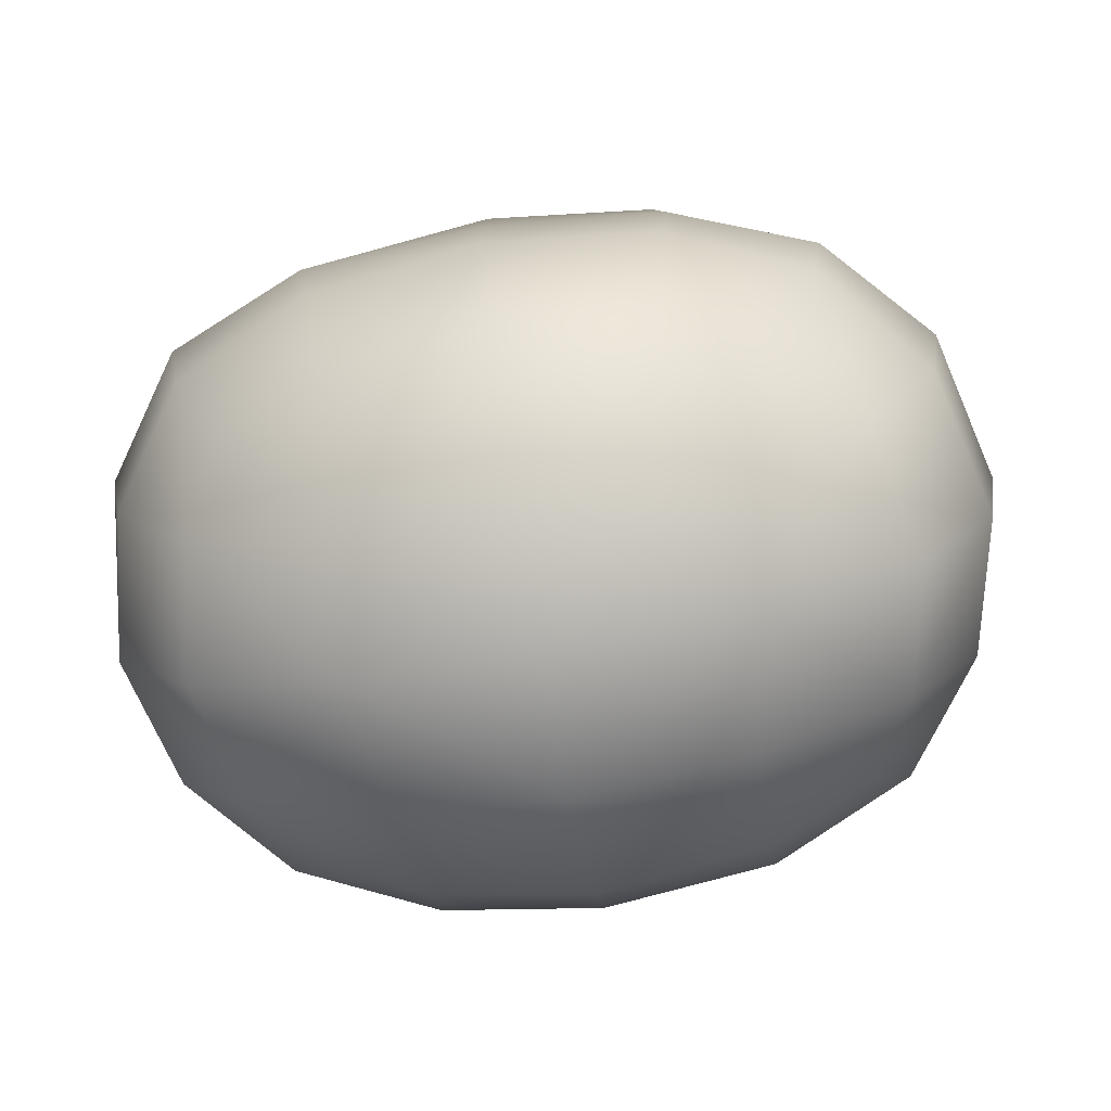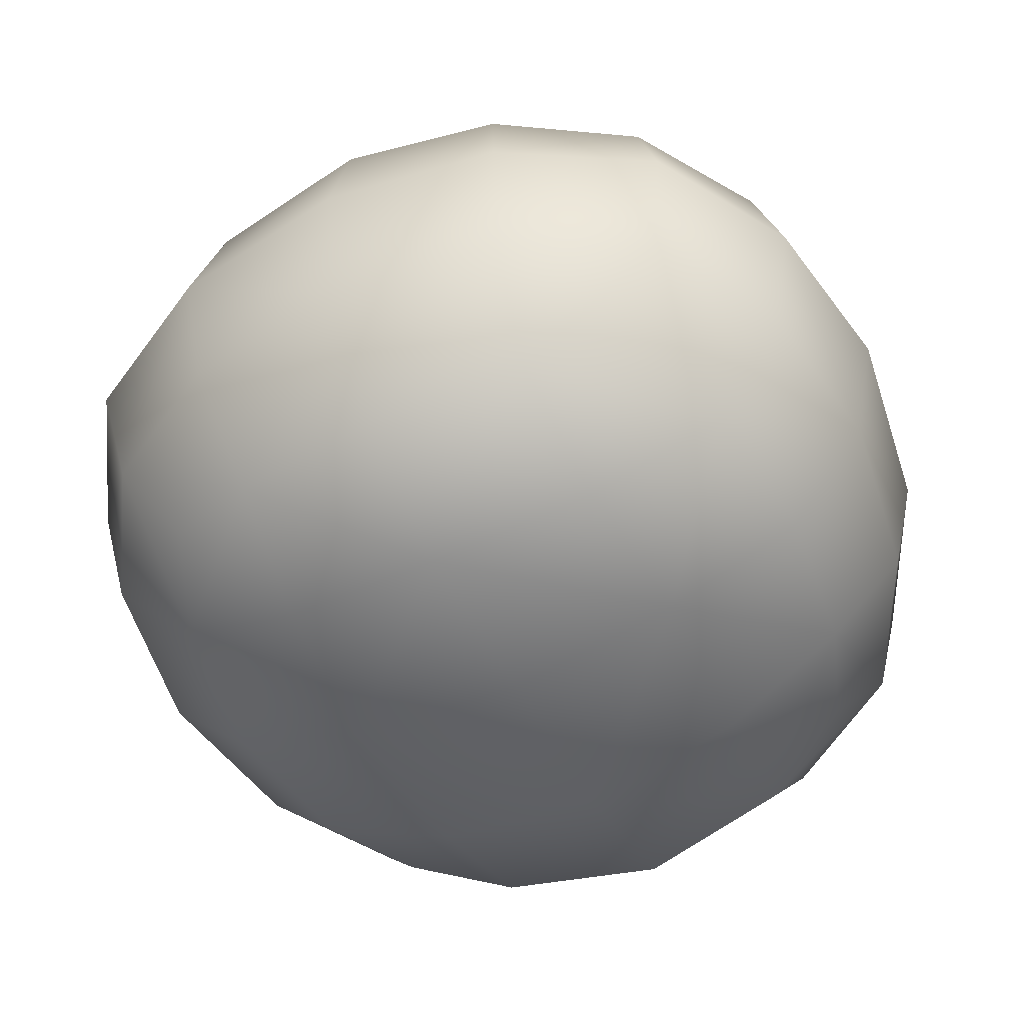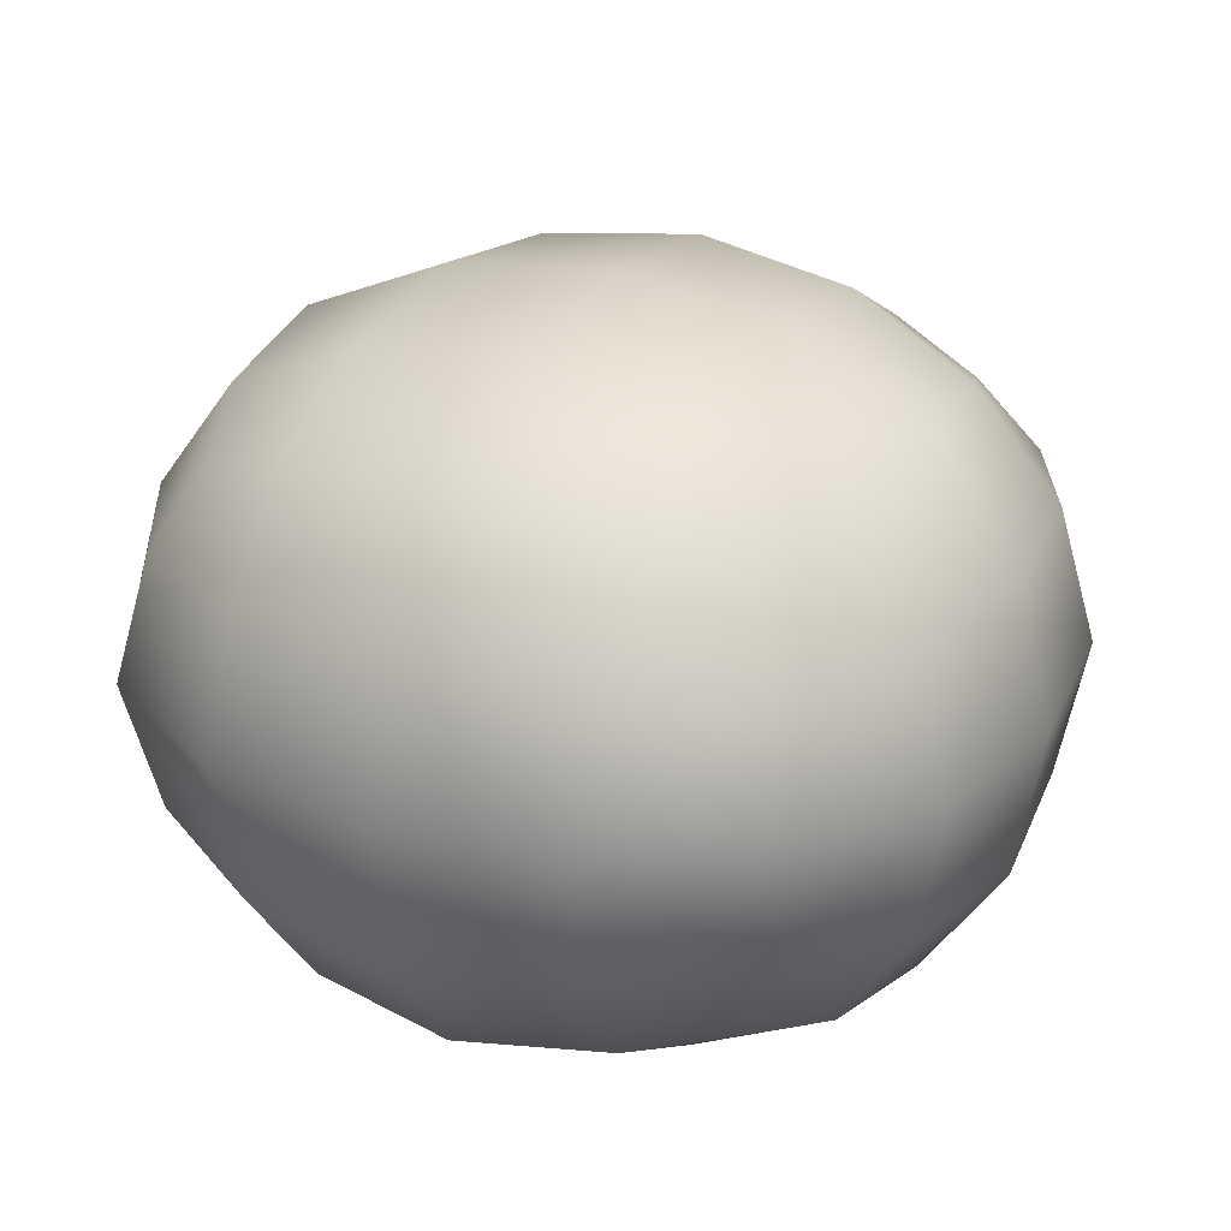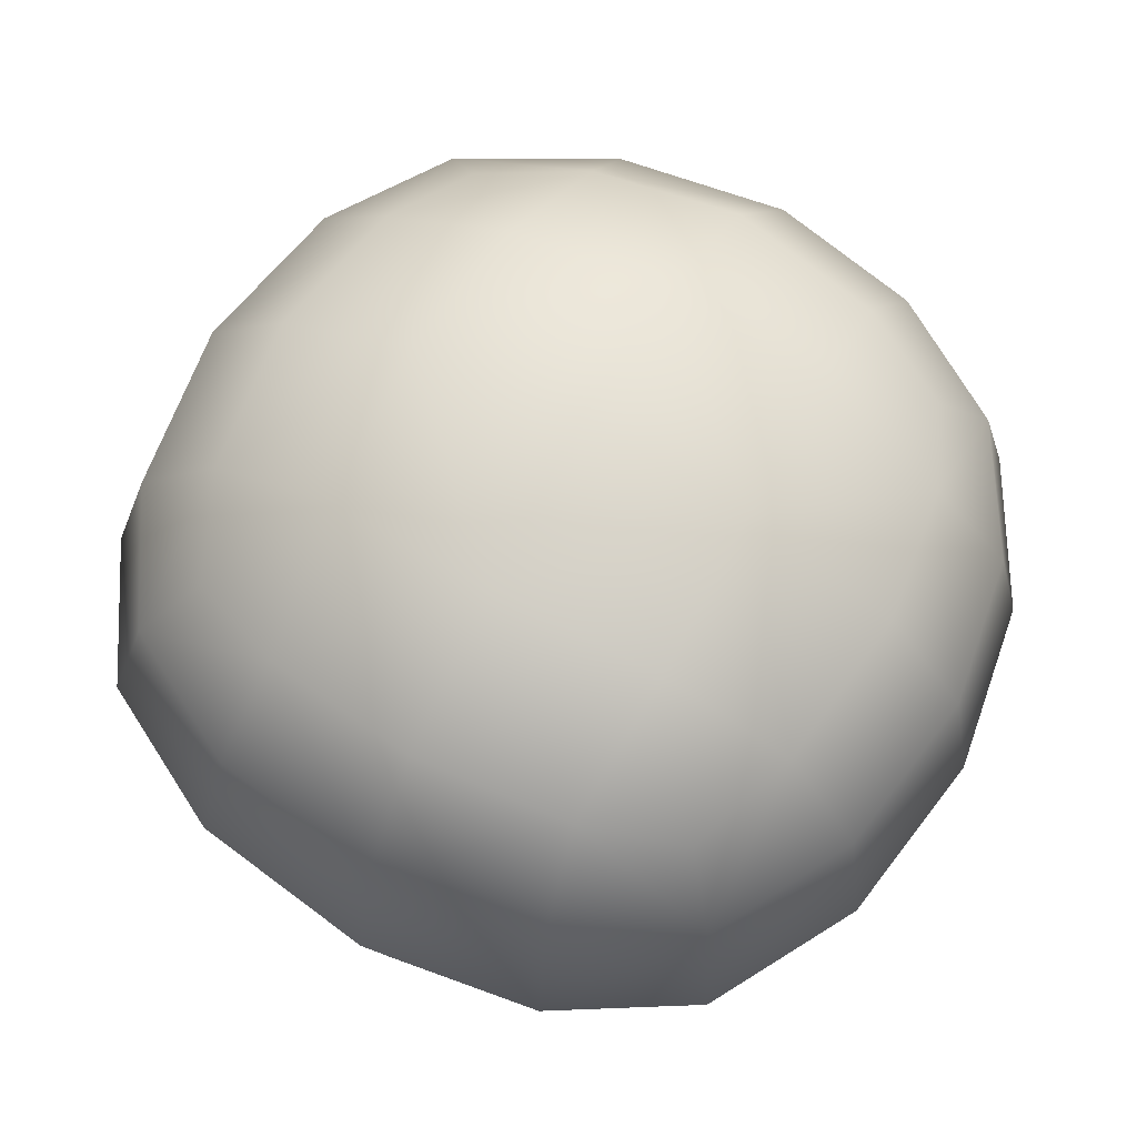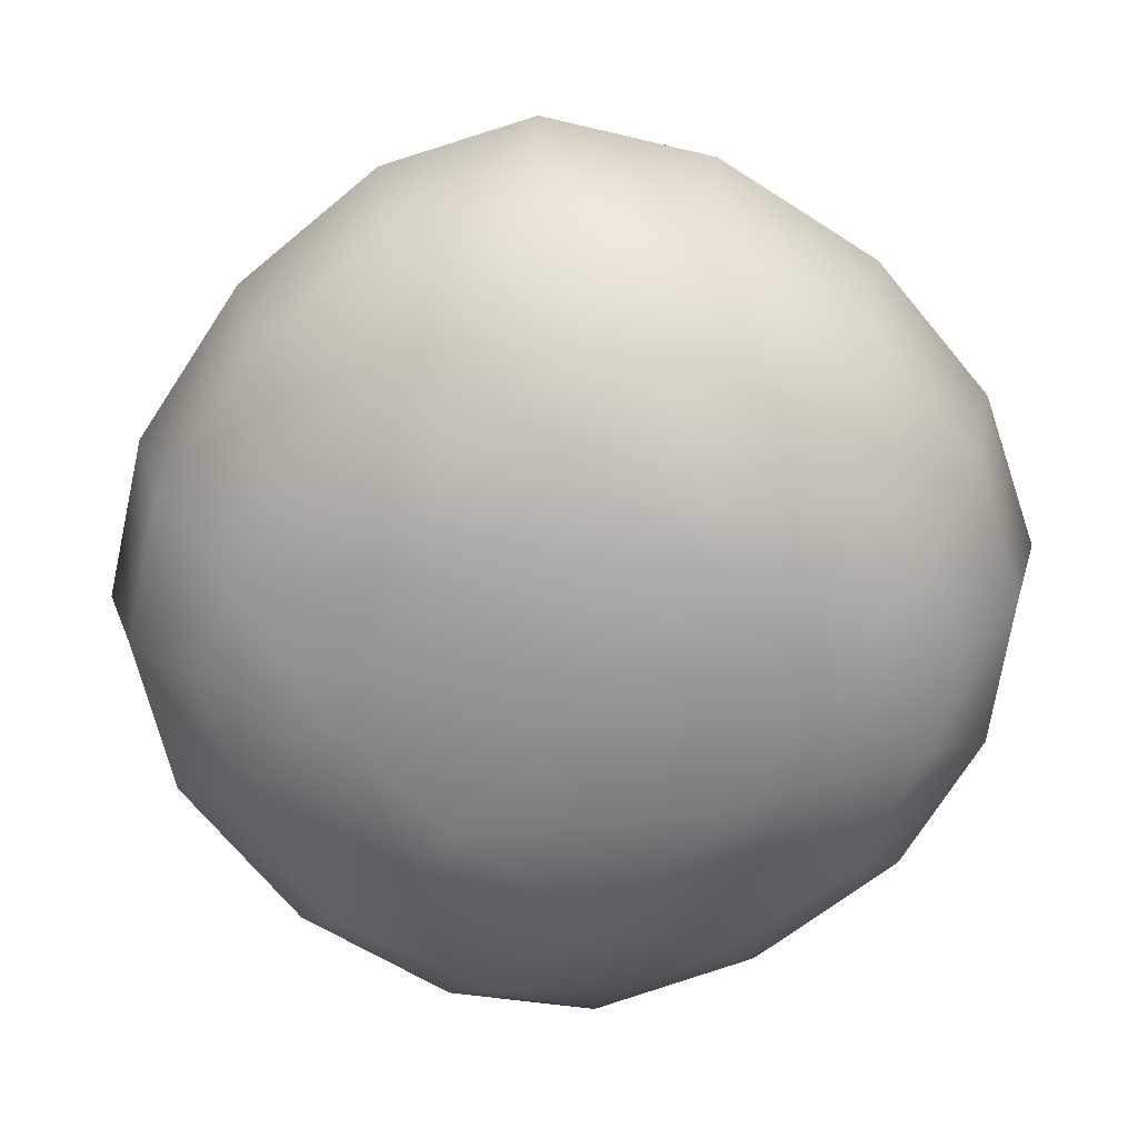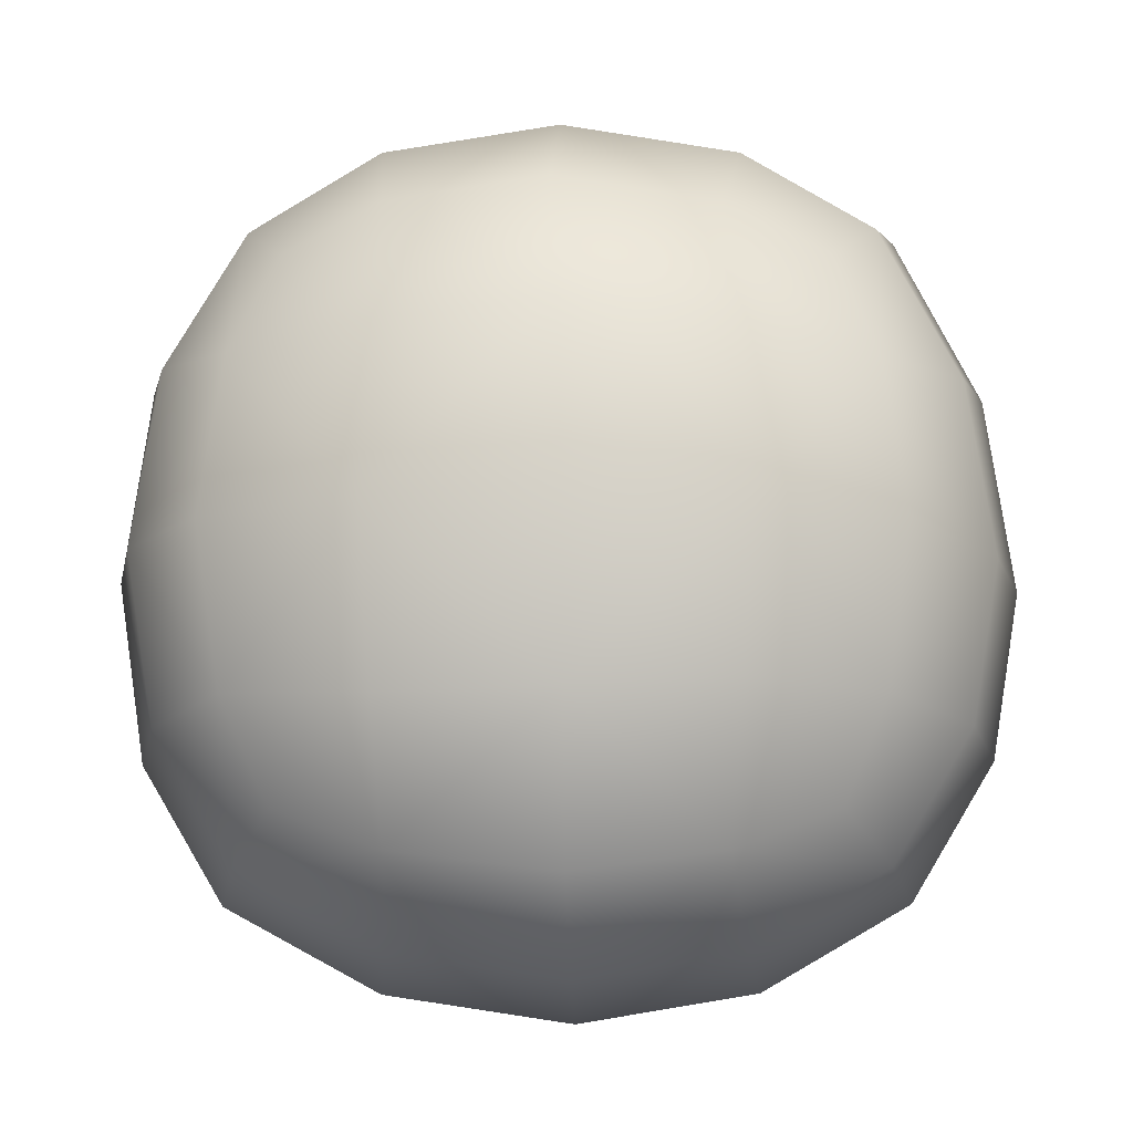
<metadata>
{"format":"obj","ext":"obj","renderer":"f3d","projection":"perspective","resolution":1024,"background":"white","views":[{"elev":-77.4,"azim":10.5,"up":"+Z"},{"elev":-56.0,"azim":-153.8,"up":"+Y"},{"elev":23.8,"azim":-152.2,"up":"+Y"},{"elev":67.2,"azim":118.7,"up":"+Y"},{"elev":-67.7,"azim":138.7,"up":"+Y"},{"elev":-13.8,"azim":-177.7,"up":"+Z"}]}
</metadata>
<code>
g default
v -12.44 26.23 11.41
v 12.75 26.05 11.19
v -11.93 46.46 10.89
v 13.12 47.14 10.91
v -11.93 45.77 -14.33
v 13.12 46.46 -14.33
v -12.44 25.75 -13.99
v 12.74 25.66 -13.99
v -0.03925 23.46 15.01
v 0.7728 49.43 13.73
v 0.1208 48.42 -17.42
v 0.3229 22.79 -17.08
v -15.53 36.37 15.01
v 16.62 36.85 15.01
v -14.9 48.72 -1.994
v 16.21 49.38 -1.976
v -15.53 35.91 -17.36
v 16.63 36.38 -17.38
v -15.53 23.28 -2.541
v 15.59 23.87 -1.956
v 0.4148 36.53 20.44
v 0.009941 53.21 -1.481
v 0.1559 35.81 -22.84
v -0.01922 20.23 -1.696
v 21.99 36.57 -1.823
v -20.96 36.06 -2.571
v -7.648 24.49 13.96
v 7.757 24.24 13.47
v -6.996 48.21 12.8
v 8.339 48.87 12.8
v -6.985 47.51 -16.4
v 7.957 48 -16.4
v -7.449 23.85 -16.06
v 7.664 23.54 -16.06
v -14.51 30.22 13.96
v -14.26 42.45 13.53
v 15.37 30.31 13.54
v 15.26 43.1 13.54
v -13.91 48.19 5.389
v -13.91 47.51 -9.545
v 15.19 48.87 5.744
v 15.19 48.19 -9.545
v -14.28 41.77 -16.4
v -14.51 29.84 -16.14
v 15.28 42.41 -16.4
v 15.39 30.04 -16.16
v -14.51 23.84 -9.301
v -14.51 24.53 5.438
v 14.63 24.07 -9.3
v 14.63 24.55 5.777
v 0.1924 29.17 19.08
v 9.844 36.83 19.08
v 0.5299 43.73 18.51
v -8.779 36.34 19.08
v 0.3692 52.64 6.89
v 8.804 52.43 -1.903
v 0.04908 51.8 -10.01
v -8.096 52.09 -1.587
v 0.03758 42.72 -21.49
v 9.149 36.01 -21.46
v 0.3033 28.59 -21.3
v -8.427 35.87 -21.45
v 0.2339 20.12 -10.33
v 8.779 21.14 -1.867
v -0.02087 20.74 7.355
v -8.779 20.59 -2.533
v 20.35 29.2 -1.899
v 20.66 36.38 -10.66
v 20.31 43.65 -1.899
v 20.66 36.84 7.553
v -19.6 28.95 -2.567
v -19.6 36.35 6.862
v -19.3 42.99 -2.571
v -19.6 35.88 -10.65
v 9.024 29.75 17.79
v 8.939 43.58 17.29
v -7.933 42.92 17.29
v -8.217 29.69 17.79
v 8.309 51.77 6.318
v 8.309 51.08 -10.11
v -7.535 50.7 -9.514
v -7.535 51.38 6.329
v 8.328 42.57 -20.21
v 8.558 29.05 -20.01
v -7.901 29.2 -20
v -7.721 42.24 -20.21
v 8.217 21.1 -9.912
v 8.211 21.71 6.607
v -8.217 21.67 6.323
v -7.92 21.01 -9.912
v 19.12 29.44 -9.964
v 19.05 42.9 -10.11
v 19.04 43.58 6.691
v 19.12 29.81 6.691
v -18.32 29.71 6.289
v -18.04 42.92 5.947
v -18.06 42.24 -10.11
v -18.32 29.2 -9.947
g polySurface2Tree02
f 28 2 37 75
f 37 14 52 75
f 52 21 51 75
f 51 9 28 75
f 38 4 30 76
f 30 10 53 76
f 53 21 52 76
f 52 14 38 76
f 29 3 36 77
f 36 13 54 77
f 54 21 53 77
f 53 10 29 77
f 35 1 27 78
f 27 9 51 78
f 51 21 54 78
f 54 13 35 78
f 30 4 41 79
f 41 16 56 79
f 56 22 55 79
f 55 10 30 79
f 42 6 32 80
f 32 11 57 80
f 57 22 56 80
f 56 16 42 80
f 31 5 40 81
f 40 15 58 81
f 58 22 57 81
f 57 11 31 81
f 39 3 29 82
f 29 10 55 82
f 55 22 58 82
f 58 15 39 82
f 32 6 45 83
f 45 18 60 83
f 60 23 59 83
f 59 11 32 83
f 46 8 34 84
f 34 12 61 84
f 61 23 60 84
f 60 18 46 84
f 33 7 44 85
f 44 17 62 85
f 62 23 61 85
f 61 12 33 85
f 43 5 31 86
f 31 11 59 86
f 59 23 62 86
f 62 17 43 86
f 34 8 49 87
f 49 20 64 87
f 64 24 63 87
f 63 12 34 87
f 50 2 28 88
f 28 9 65 88
f 65 24 64 88
f 64 20 50 88
f 27 1 48 89
f 48 19 66 89
f 66 24 65 89
f 65 9 27 89
f 47 7 33 90
f 33 12 63 90
f 63 24 66 90
f 66 19 47 90
f 49 8 46 91
f 46 18 68 91
f 68 25 67 91
f 67 20 49 91
f 45 6 42 92
f 42 16 69 92
f 69 25 68 92
f 68 18 45 92
f 41 4 38 93
f 38 14 70 93
f 70 25 69 93
f 69 16 41 93
f 37 2 50 94
f 50 20 67 94
f 67 25 70 94
f 70 14 37 94
f 48 1 35 95
f 35 13 72 95
f 72 26 71 95
f 71 19 48 95
f 36 3 39 96
f 39 15 73 96
f 73 26 72 96
f 72 13 36 96
f 40 5 43 97
f 43 17 74 97
f 74 26 73 97
f 73 15 40 97
f 44 7 47 98
f 47 19 71 98
f 71 26 74 98
f 74 17 44 98

</code>
